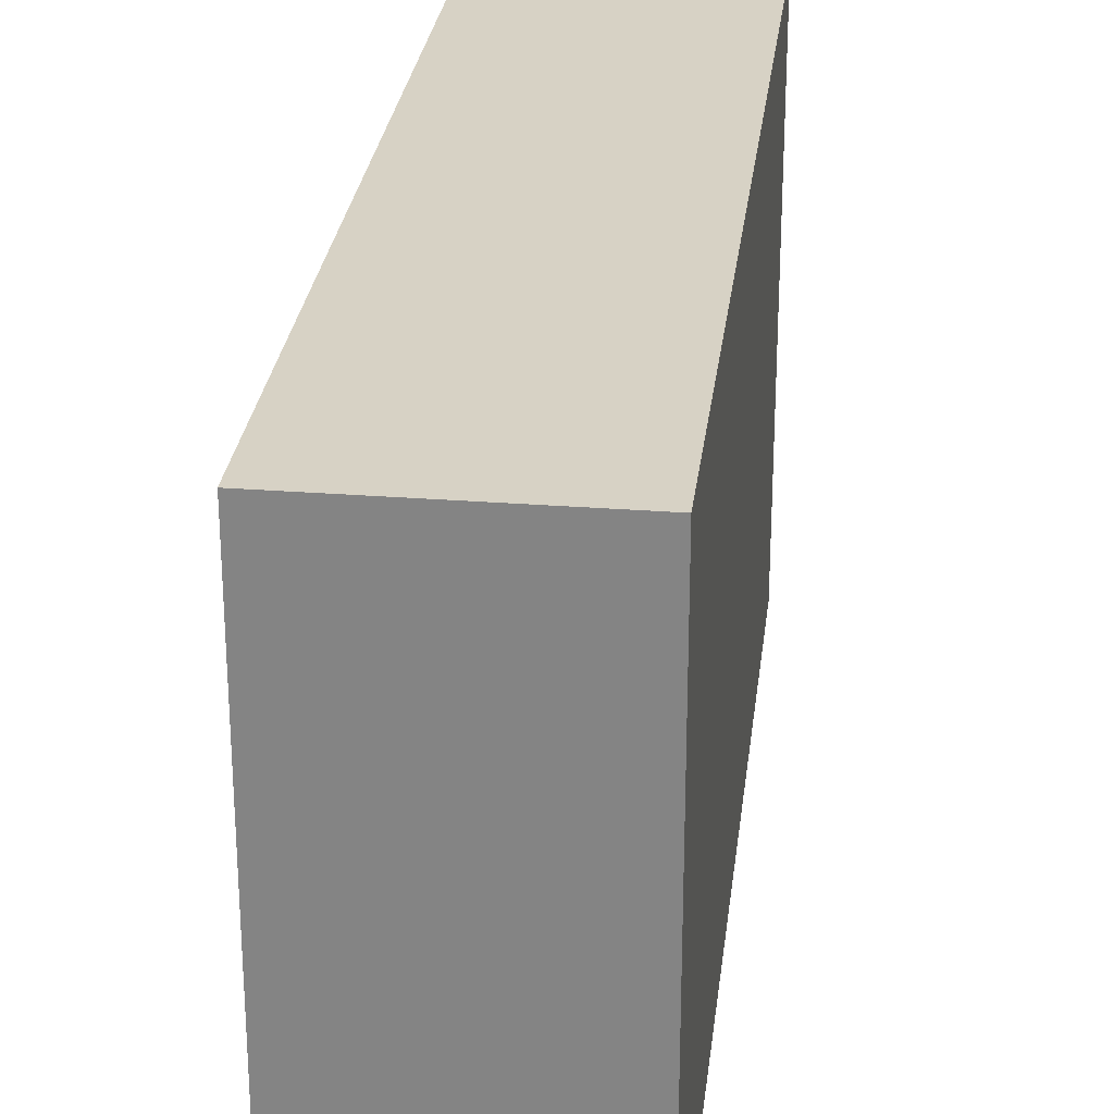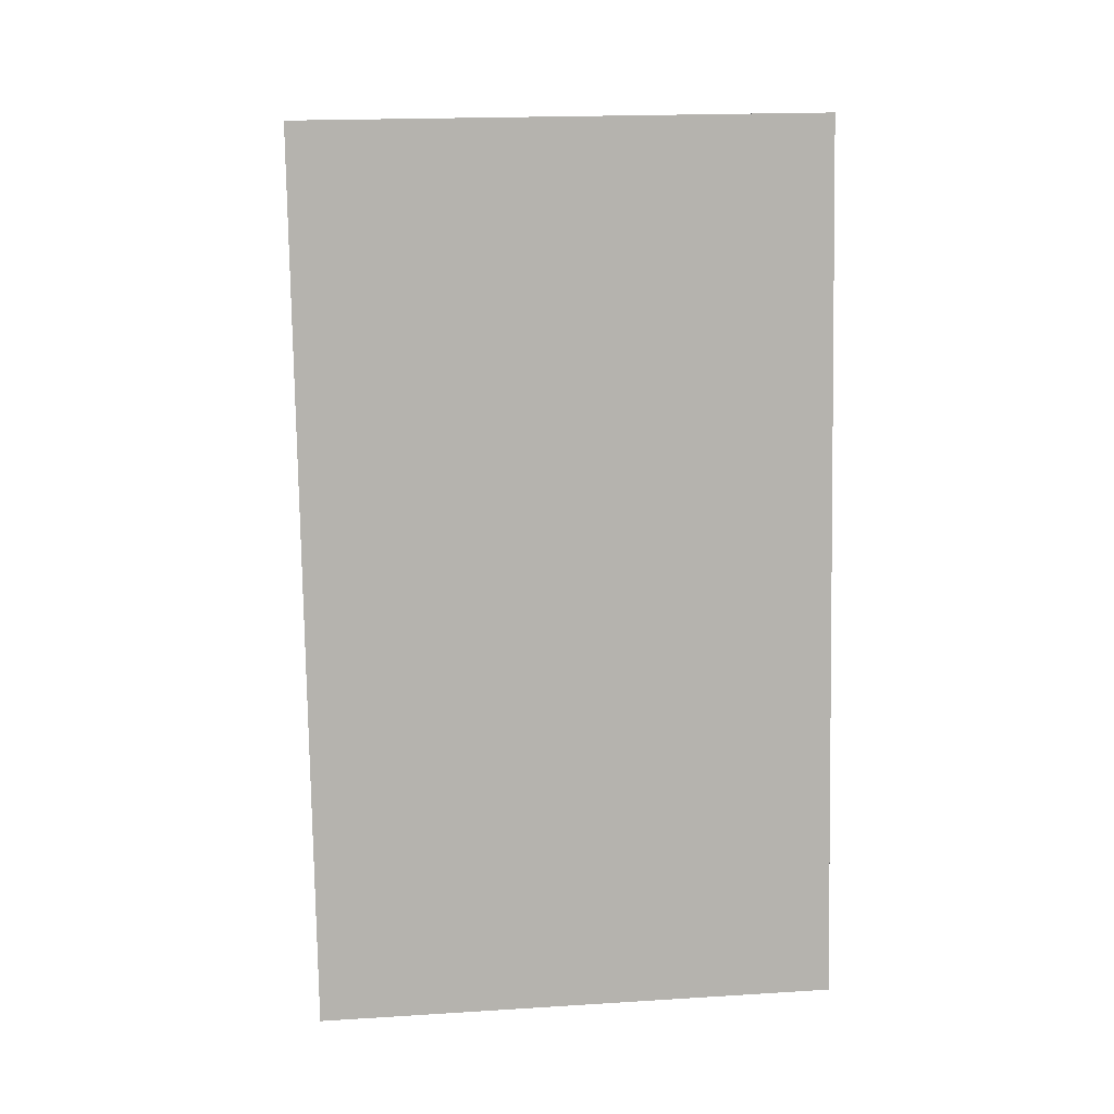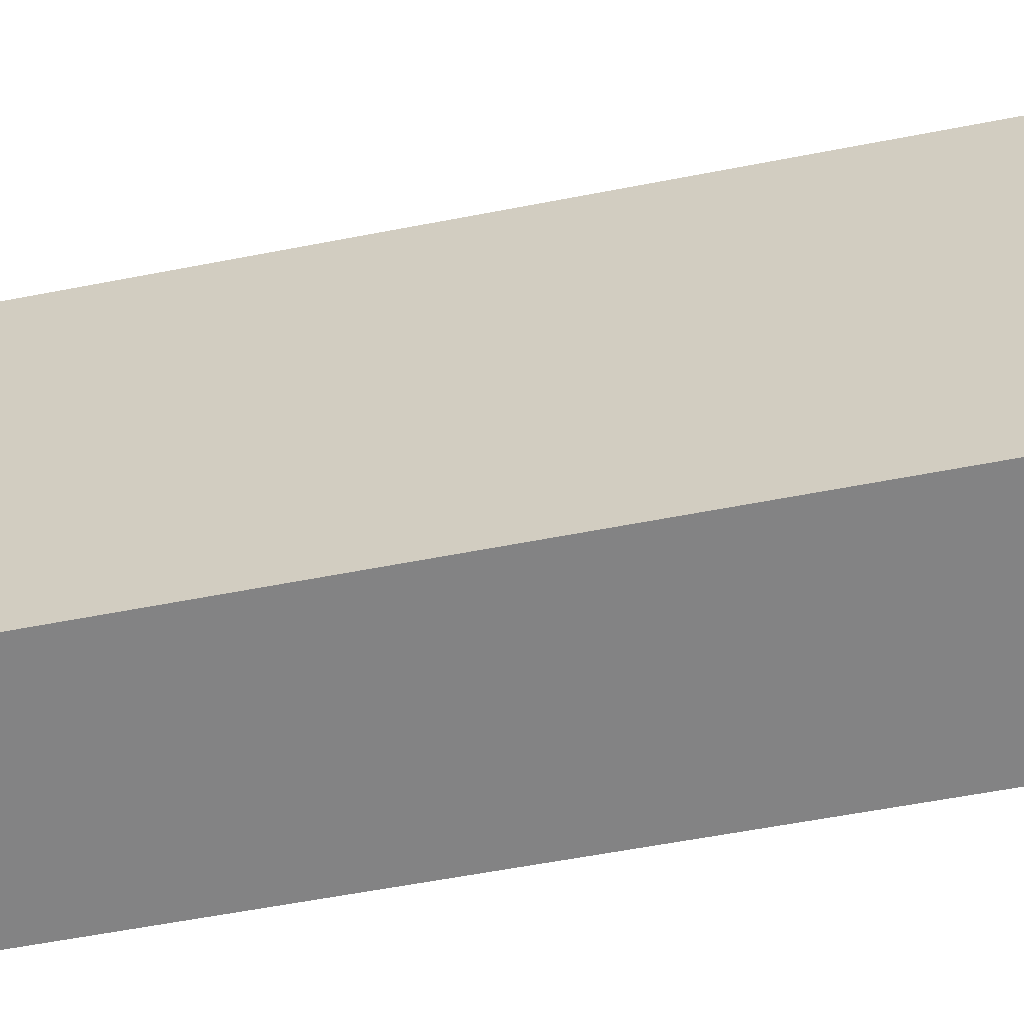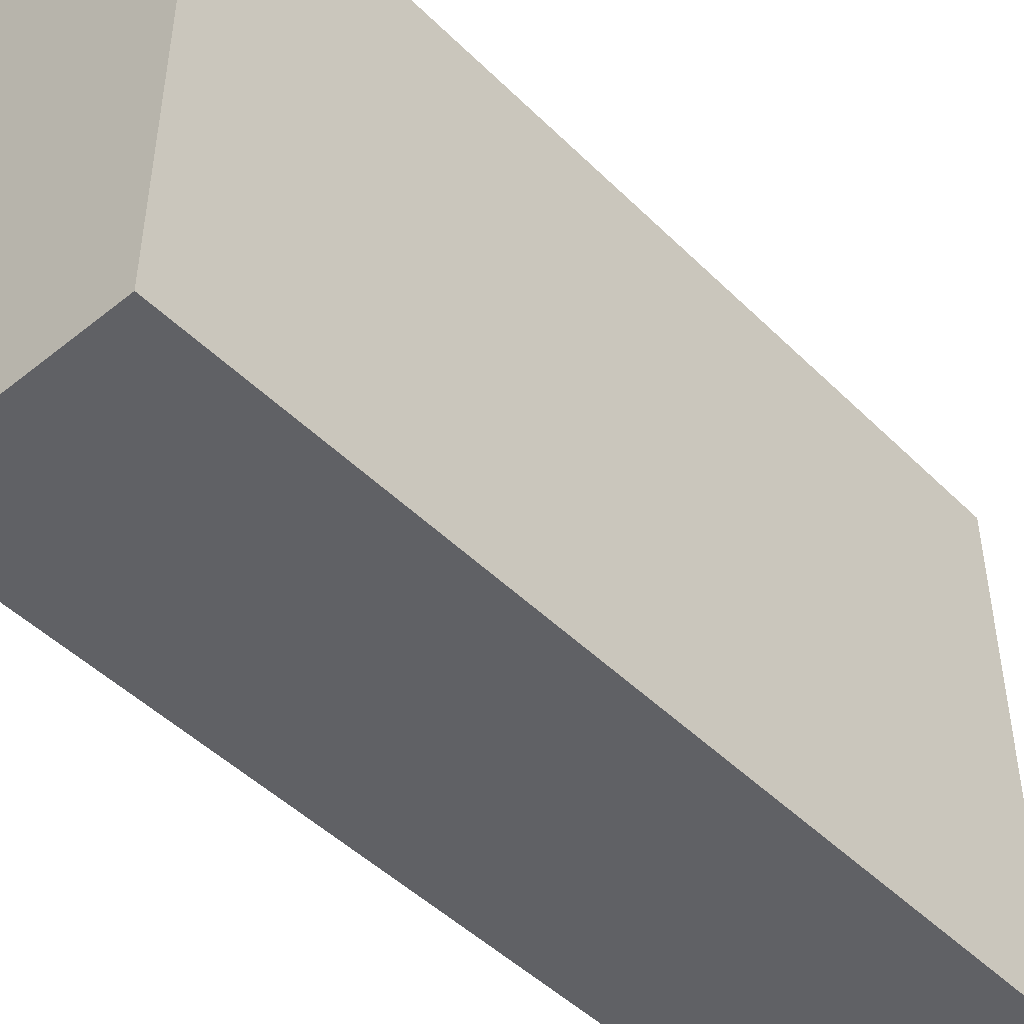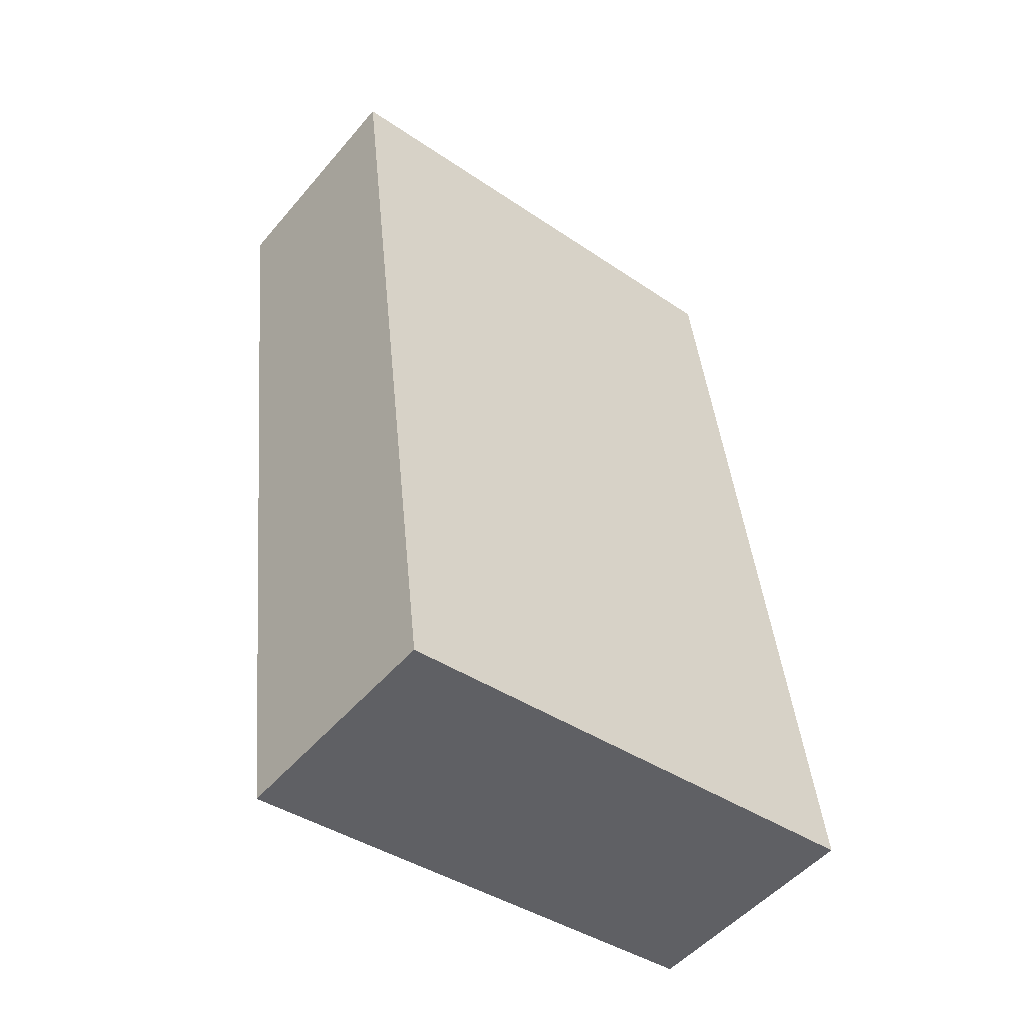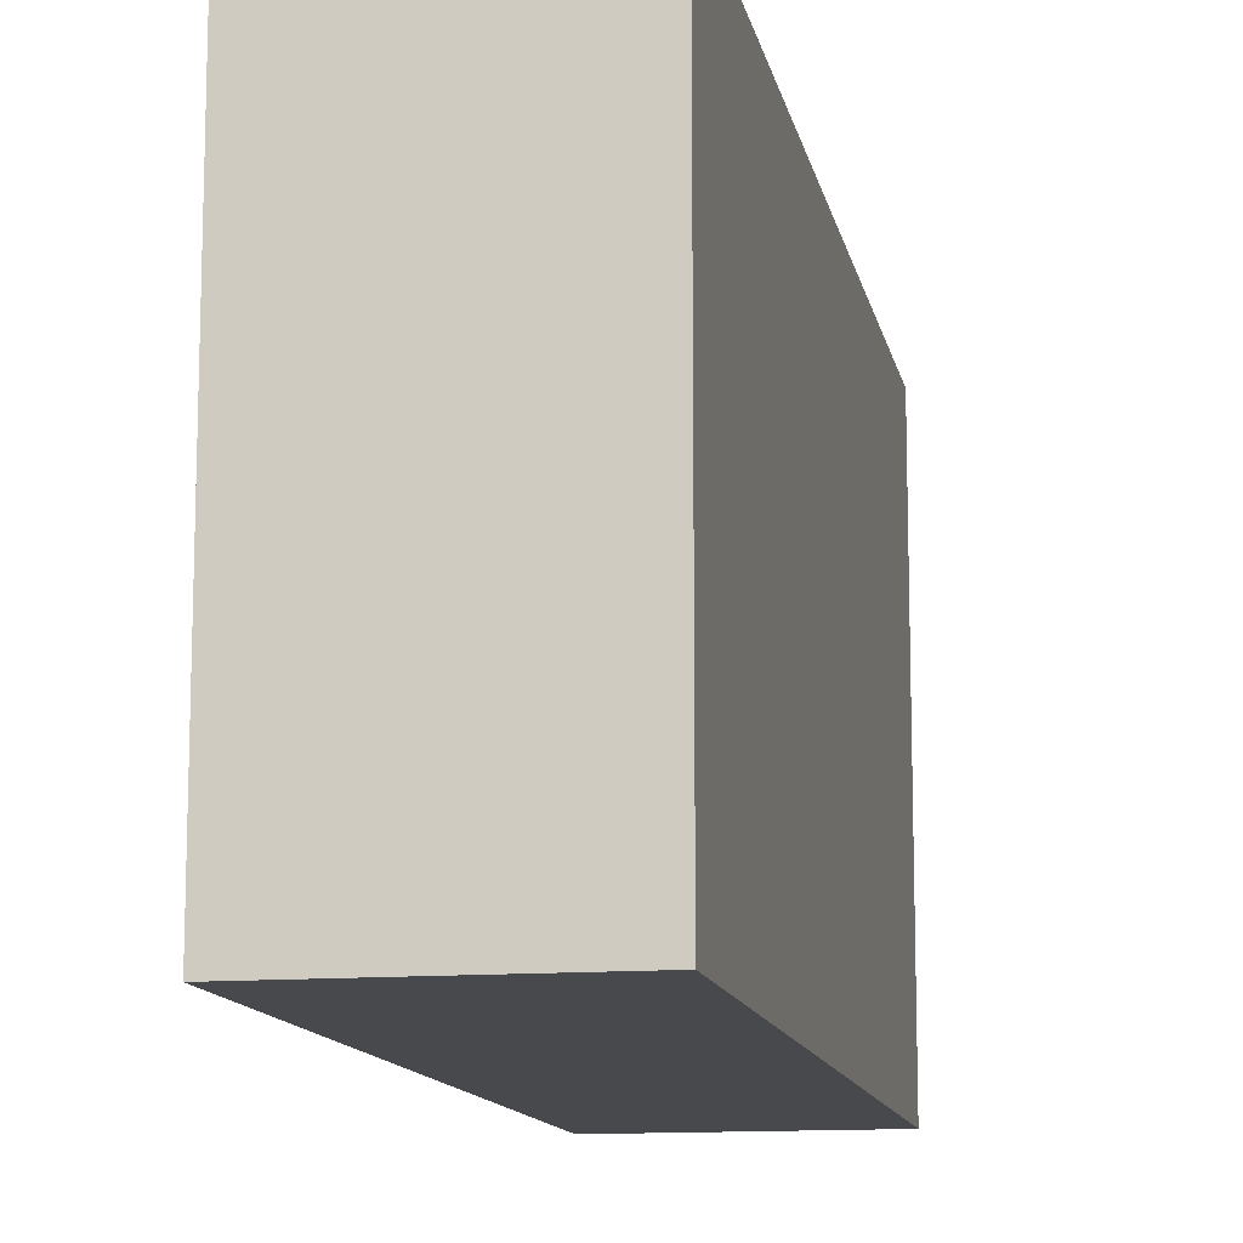
<metadata>
{"format":"obj","ext":"obj","renderer":"f3d","projection":"perspective","resolution":1024,"background":"white","views":[{"elev":27.5,"azim":-1.7,"up":"+Y"},{"elev":19.0,"azim":83.3,"up":"+Z"},{"elev":-61.1,"azim":92.7,"up":"+Y"},{"elev":-47.2,"azim":33.7,"up":"+Y"},{"elev":-40.7,"azim":50.3,"up":"+Z"},{"elev":-12.5,"azim":-177.4,"up":"+Y"}]}
</metadata>
<code>
v  0 7.838 4.799e-16
v  5.481 7.838 -12.63
v  1.931 7.838 -13.17
v  3.532 7.838 0.529
v  5.481 7.737e-16 -12.63
v  1.931 8.064e-16 -13.17
v  0 0 0
v  3.532 -3.239e-17 0.529
g defaultobject
f 1 2 3
f 2 1 4
f 5 3 2
f 3 5 6
f 6 1 3
f 1 6 7
f 7 4 1
f 4 7 8
f 8 2 4
f 2 8 5
f 5 7 6
f 7 5 8

</code>
